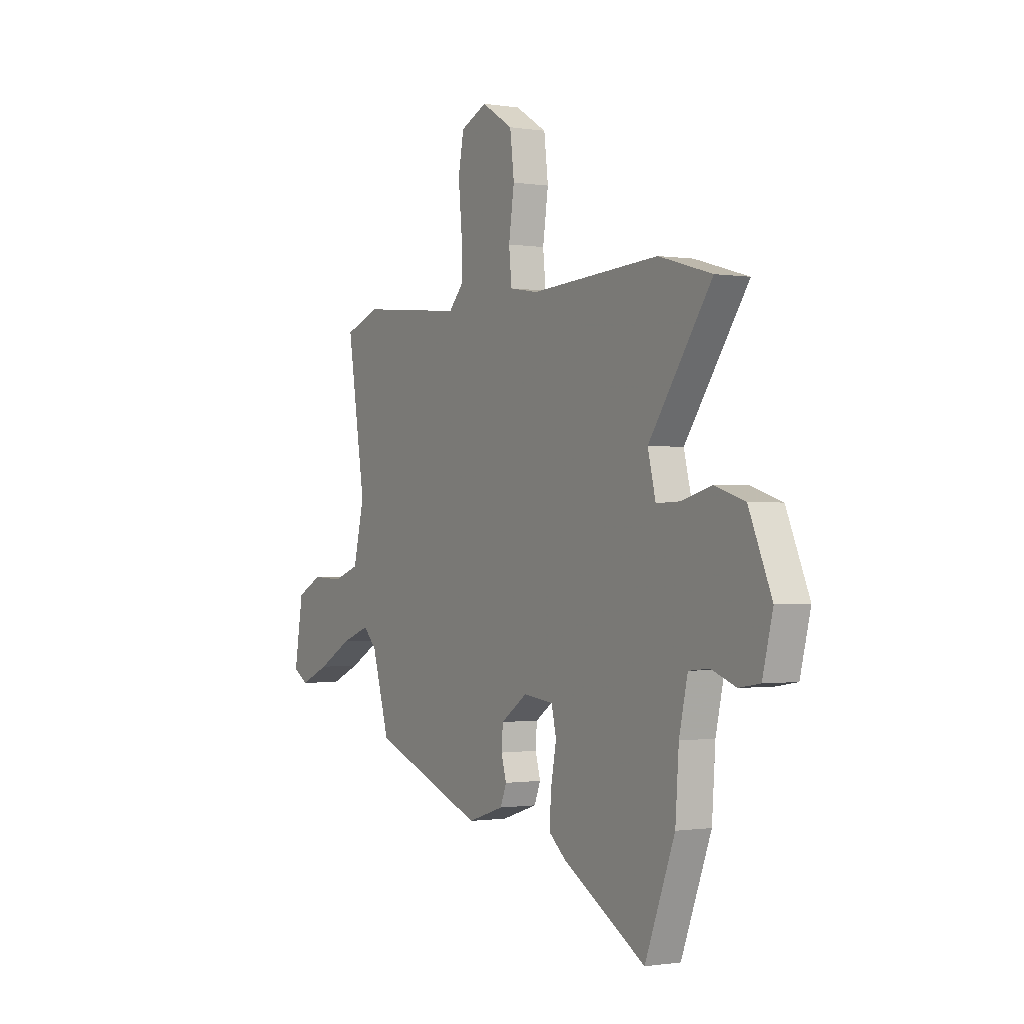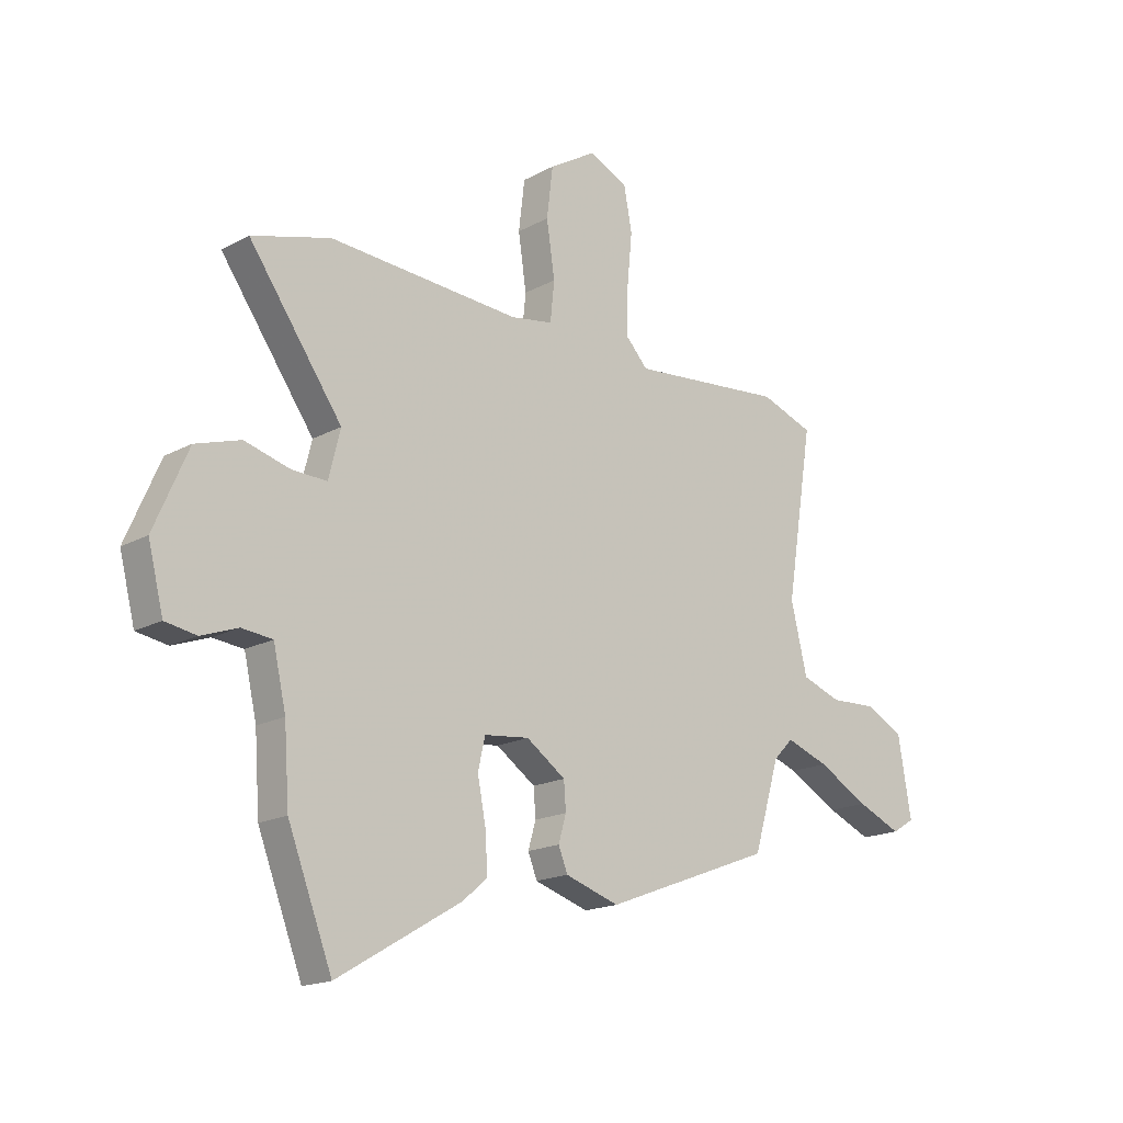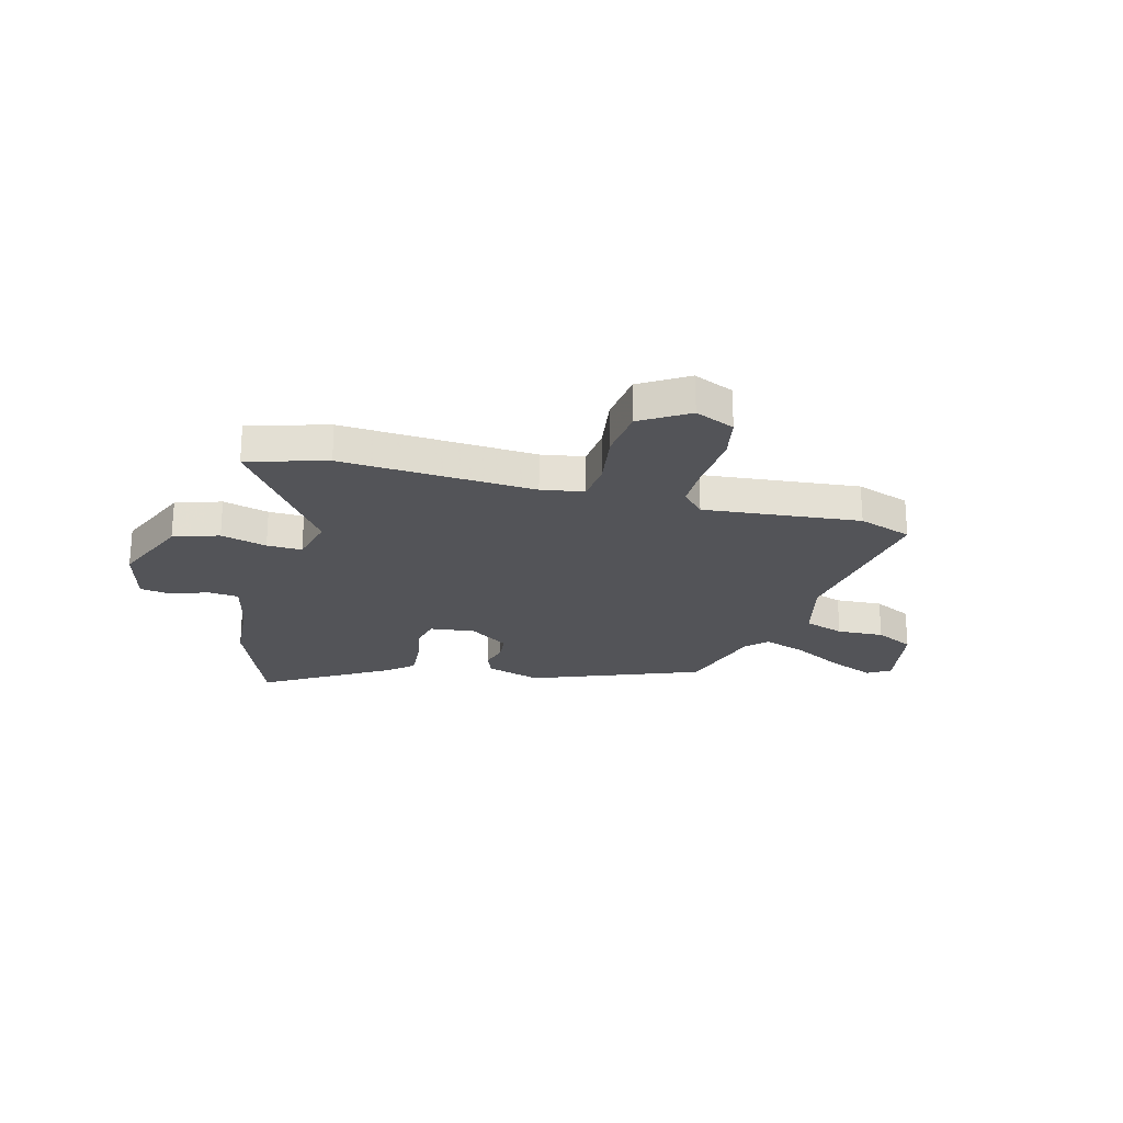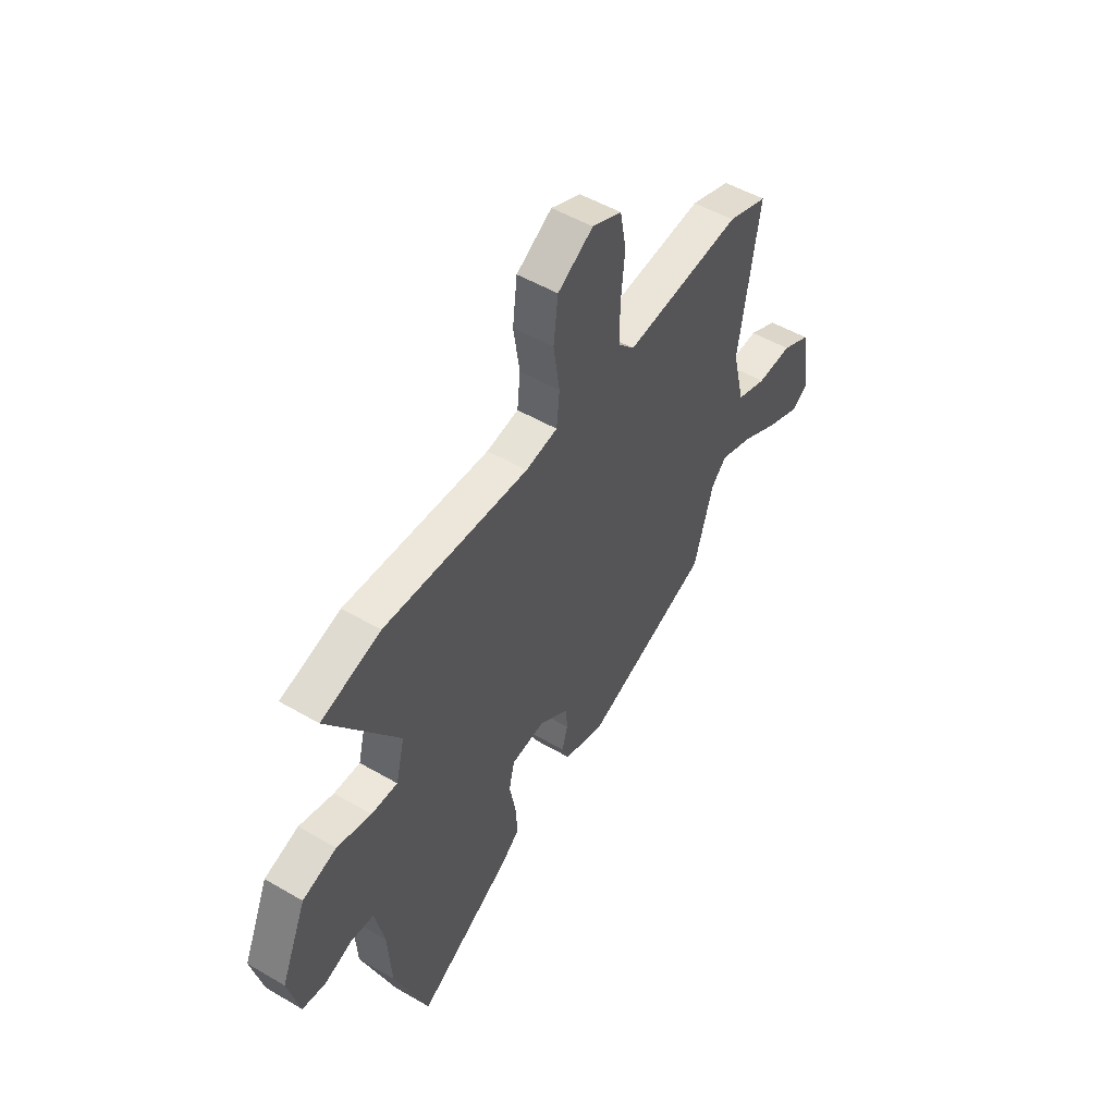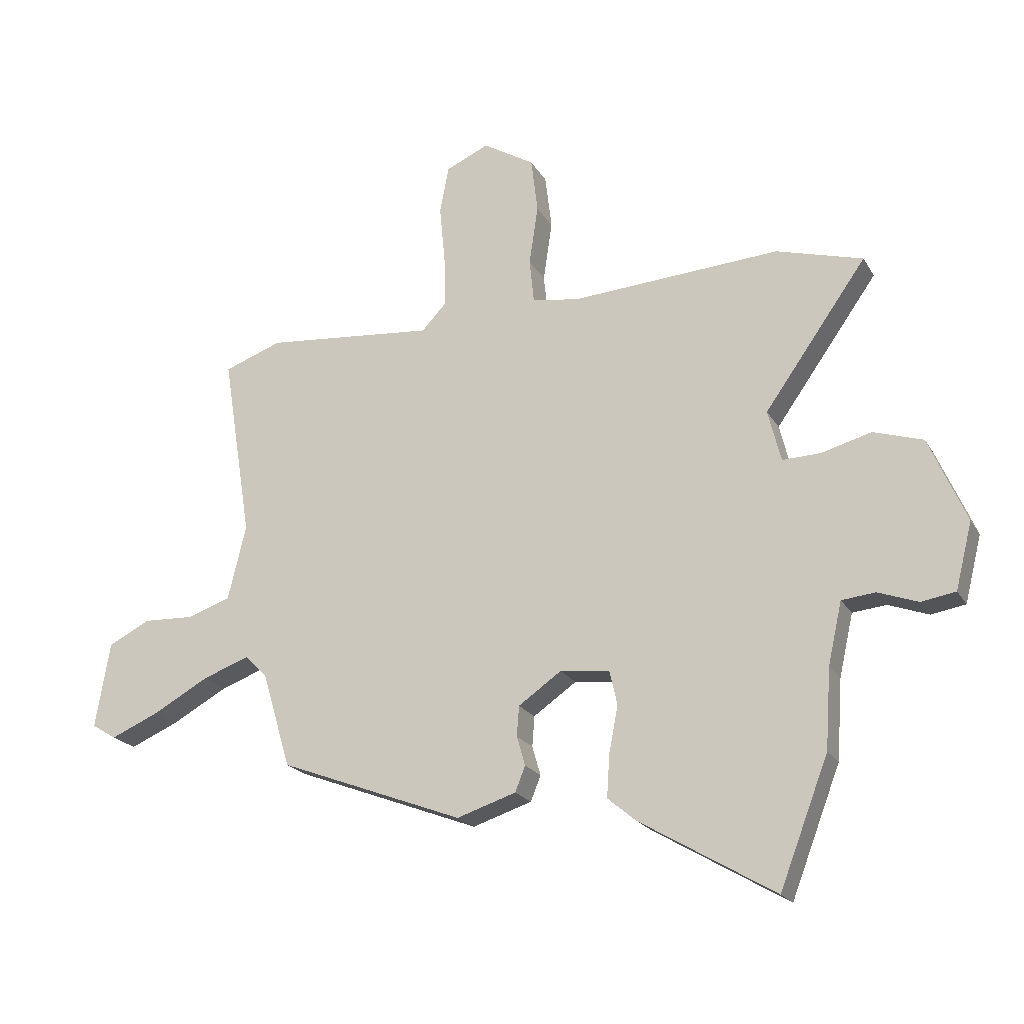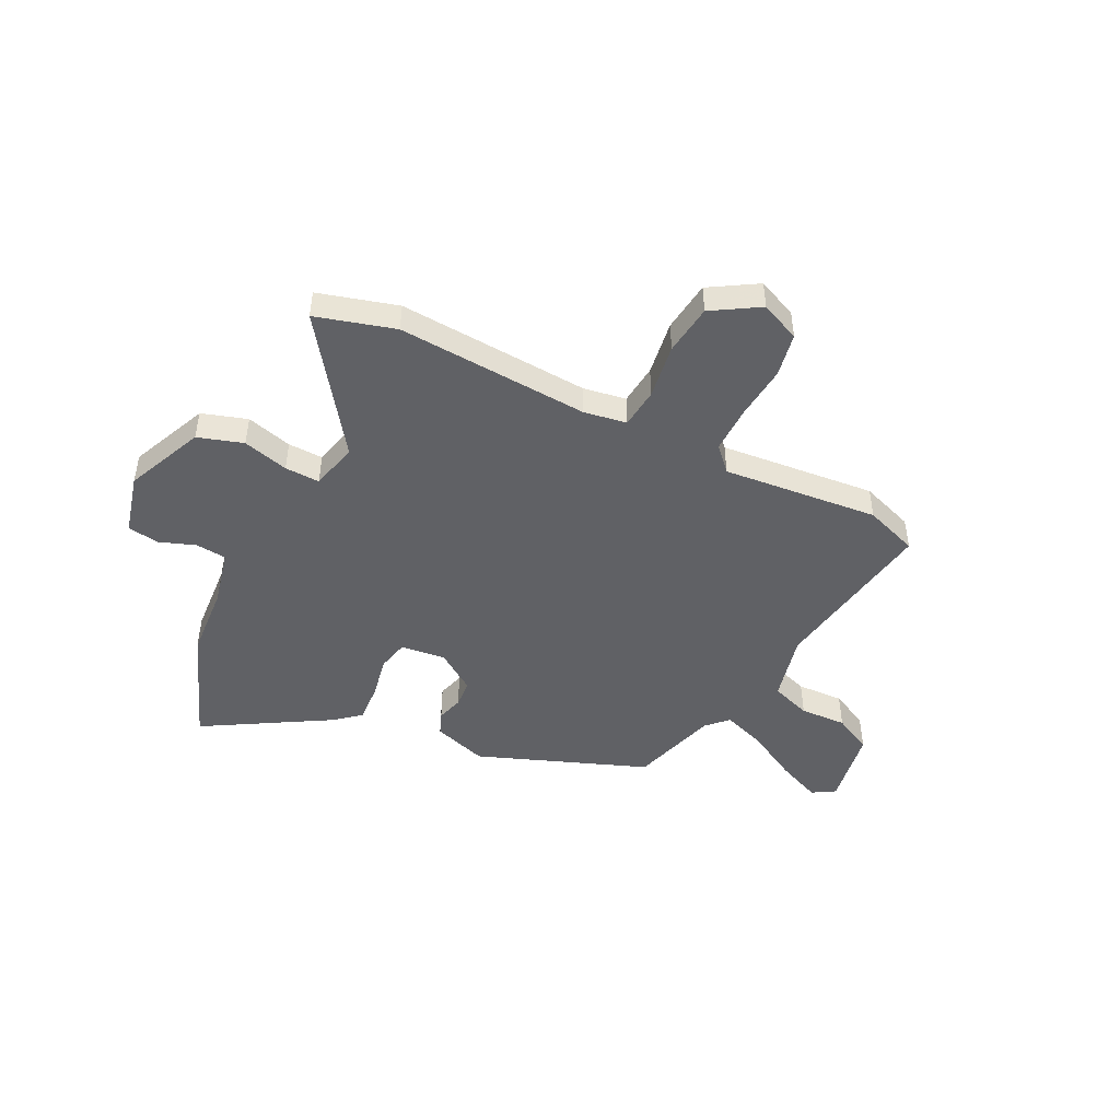
<metadata>
{"format":"obj","ext":"obj","renderer":"f3d","projection":"perspective","resolution":1024,"background":"white","views":[{"elev":-0.8,"azim":-120.5,"up":"+Z"},{"elev":-17.5,"azim":-43.1,"up":"+Z"},{"elev":-23.5,"azim":-14.7,"up":"+Y"},{"elev":51.1,"azim":-57.5,"up":"+Z"},{"elev":-20.8,"azim":-157.4,"up":"+Z"},{"elev":-47.1,"azim":-26.5,"up":"+Y"}]}
</metadata>
<code>
v -0.45 0.07 -0.629
v -0.537 0.07 -0.404
v -0.547 0.07 -0.262
v -0.572 0.07 -0.152
v -0.632 0.07 -0.146
v -0.703 0.07 -0.172
v -0.764 0.07 -0.162
v -0.794 0.07 -0.044
v -0.728 0.07 0.108
v -0.64 0.07 0.136
v -0.551 0.07 0.112
v -0.483 0.07 0.11
v -0.46 0.07 0.202
v -0.643 0.07 0.459
v -0.489 0.07 0.503
v -0.114 0.07 0.48
v -0.031 0.07 0.494
v -0.023 0.07 0.572
v -0.039 0.07 0.679
v -0.027 0.07 0.778
v 0.065 0.07 0.834
v 0.142 0.07 0.8
v 0.158 0.07 0.715
v 0.148 0.07 0.61
v 0.147 0.07 0.519
v 0.19 0.07 0.473
v 0.494 0.07 0.502
v 0.598 0.07 0.465
v 0.545 0.07 0.135
v 0.577 0.07 0.002
v 0.655 0.07 -0.025
v 0.746 0.07 -0.021
v 0.821 0.07 -0.059
v 0.847 0.07 -0.212
v 0.803 0.07 -0.239
v 0.716 0.07 -0.202
v 0.616 0.07 -0.147
v 0.532 0.07 -0.117
v 0.493 0.07 -0.157
v 0.442 0.07 -0.327
v 0.112 0.07 -0.453
v 0.006 0.07 -0.419
v -0.012 0.07 -0.374
v 0.003 0.07 -0.322
v -0.001 0.07 -0.268
v -0.078 0.07 -0.215
v -0.166 0.07 -0.225
v -0.18 0.07 -0.286
v -0.164 0.07 -0.369
v -0.159 0.07 -0.445
v -0.209 0.07 -0.487
v -0.45 0 -0.629
v -0.537 0 -0.404
v -0.547 0 -0.262
v -0.572 0 -0.152
v -0.632 0 -0.146
v -0.703 0 -0.172
v -0.764 0 -0.162
v -0.794 0 -0.044
v -0.728 0 0.108
v -0.64 0 0.136
v -0.551 0 0.112
v -0.483 0 0.11
v -0.46 0 0.202
v -0.643 0 0.459
v -0.489 0 0.503
v -0.114 0 0.48
v -0.031 0 0.494
v -0.023 0 0.572
v -0.039 0 0.679
v -0.027 0 0.778
v 0.065 0 0.834
v 0.142 0 0.8
v 0.158 0 0.715
v 0.148 0 0.61
v 0.147 0 0.519
v 0.19 0 0.473
v 0.494 0 0.502
v 0.598 0 0.465
v 0.545 0 0.135
v 0.577 0 0.002
v 0.655 0 -0.025
v 0.746 0 -0.021
v 0.821 0 -0.059
v 0.847 0 -0.212
v 0.803 0 -0.239
v 0.716 0 -0.202
v 0.616 0 -0.147
v 0.532 0 -0.117
v 0.493 0 -0.157
v 0.442 0 -0.327
v 0.112 0 -0.453
v 0.006 0 -0.419
v -0.012 0 -0.374
v 0.003 0 -0.322
v -0.001 0 -0.268
v -0.078 0 -0.215
v -0.166 0 -0.225
v -0.18 0 -0.286
v -0.164 0 -0.369
v -0.159 0 -0.445
v -0.209 0 -0.487
f 1 2 3
f 51 1 3
f 50 51 3
f 49 50 3
f 48 49 3
f 47 48 3 4
f 46 47 4
f 42 43 44
f 41 42 44
f 40 41 44
f 39 40 44
f 38 39 44 45
f 35 36 37
f 34 35 37
f 33 34 37
f 32 33 37
f 31 32 37
f 30 31 37 38
f 38 45 46
f 30 38 46
f 29 30 46
f 29 46 4
f 28 29 4
f 27 28 4
f 26 27 4
f 22 23 24
f 21 22 24
f 20 21 24
f 19 20 24
f 18 19 24
f 17 18 24 25
f 13 14 15 16
f 17 25 26
f 16 17 26
f 13 16 26
f 12 13 26
f 9 10 11
f 8 9 11
f 7 8 11
f 6 7 11
f 5 6 11
f 12 26 4 5
f 5 11 12
f 54 53 52
f 54 52 102
f 54 102 101
f 54 101 100
f 54 100 99
f 55 54 99 98
f 55 98 97
f 95 94 93
f 95 93 92
f 95 92 91
f 95 91 90
f 96 95 90 89
f 88 87 86
f 88 86 85
f 88 85 84
f 88 84 83
f 88 83 82
f 89 88 82 81
f 97 96 89
f 97 89 81
f 97 81 80
f 55 97 80
f 55 80 79
f 55 79 78
f 55 78 77
f 75 74 73
f 75 73 72
f 75 72 71
f 75 71 70
f 75 70 69
f 76 75 69 68
f 67 66 65 64
f 77 76 68
f 77 68 67
f 77 67 64
f 77 64 63
f 62 61 60
f 62 60 59
f 62 59 58
f 62 58 57
f 62 57 56
f 56 55 77 63
f 63 62 56
f 1 52 53 2
f 2 53 54 3
f 3 54 55 4
f 4 55 56 5
f 5 56 57 6
f 6 57 58 7
f 7 58 59 8
f 8 59 60 9
f 9 60 61 10
f 10 61 62 11
f 11 62 63 12
f 12 63 64 13
f 13 64 65 14
f 14 65 66 15
f 15 66 67 16
f 16 67 68 17
f 17 68 69 18
f 18 69 70 19
f 19 70 71 20
f 20 71 72 21
f 21 72 73 22
f 22 73 74 23
f 23 74 75 24
f 24 75 76 25
f 25 76 77 26
f 26 77 78 27
f 27 78 79 28
f 28 79 80 29
f 29 80 81 30
f 30 81 82 31
f 31 82 83 32
f 32 83 84 33
f 33 84 85 34
f 34 85 86 35
f 35 86 87 36
f 36 87 88 37
f 37 88 89 38
f 38 89 90 39
f 39 90 91 40
f 40 91 92 41
f 41 92 93 42
f 42 93 94 43
f 43 94 95 44
f 44 95 96 45
f 45 96 97 46
f 46 97 98 47
f 47 98 99 48
f 48 99 100 49
f 49 100 101 50
f 50 101 102 51
f 51 102 52 1

</code>
